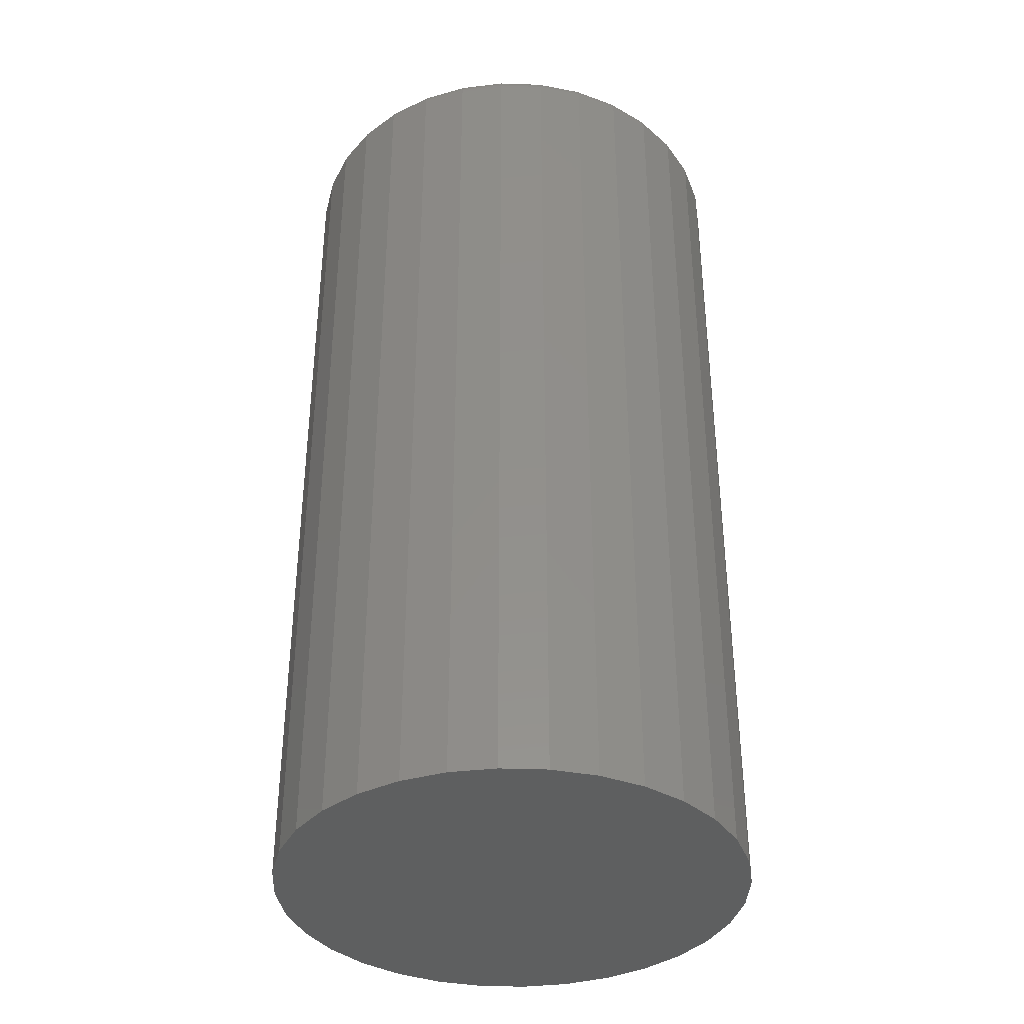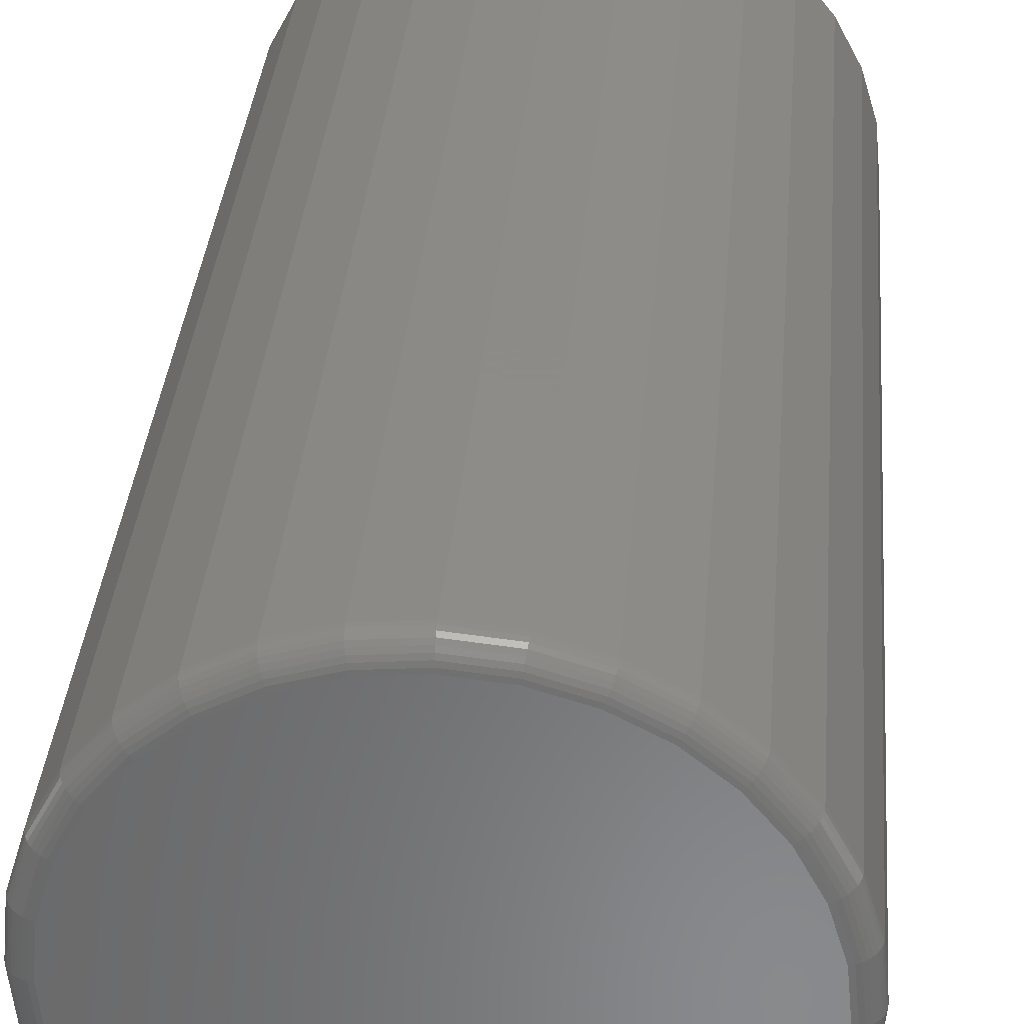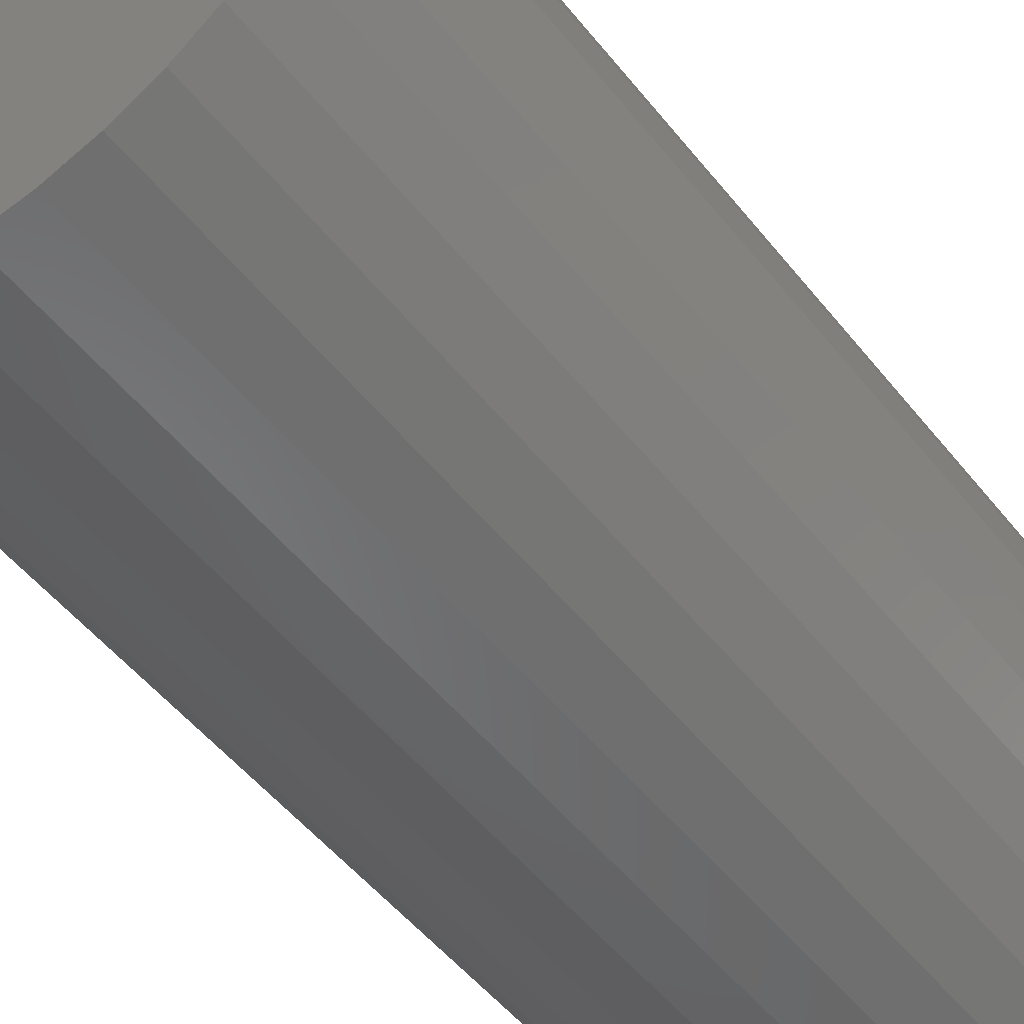
<metadata>
{"format":"stl","ext":"stl","renderer":"f3d","projection":"perspective","resolution":1024,"background":"white","views":[{"elev":-37.3,"azim":-98.2,"up":"+Z"},{"elev":33.9,"azim":4.7,"up":"+Y"},{"elev":-51.1,"azim":-142.9,"up":"+Y"}]}
</metadata>
<code>
# stl→obj: 320 verts, 636 faces
v -0.06389 0.341 0.75
v 0.07178 0.341 0.75
v 0.003947 0.3477 0.75
v 0.137 0.3212 0.75
v -0.1291 0.3212 0.75
v 0.1971 0.2891 0.75
v -0.1892 0.2891 0.75
v 0.2498 0.2459 0.75
v -0.2419 0.2459 0.75
v 0.293 0.1932 0.75
v -0.2852 0.1932 0.75
v 0.3252 0.1331 0.75
v -0.3173 0.1331 0.75
v 0.345 0.06783 0.75
v -0.3371 0.06783 0.75
v 0.3516 2.039e-16 0.75
v -0.3438 -2.86e-16 0.75
v 0.345 -0.06783 0.75
v -0.3371 -0.06783 0.75
v 0.3252 -0.1331 0.75
v -0.3173 -0.1331 0.75
v 0.293 -0.1932 0.75
v -0.2852 -0.1932 0.75
v 0.2498 -0.2459 0.75
v -0.2419 -0.2459 0.75
v 0.1971 -0.2891 0.75
v -0.1892 -0.2891 0.75
v 0.137 -0.3212 0.75
v -0.1291 -0.3212 0.75
v 0.07178 -0.341 0.75
v -0.06389 -0.341 0.75
v 0.003947 -0.3477 0.75
v 0.3829 0 -0.75
v 0.3829 -4.294e-16 0.7188
v 0.3756 -0.07393 -0.75
v 0.3756 -0.07393 0.7188
v 0.354 -0.145 -0.75
v 0.354 -0.145 0.7188
v 0.319 -0.2105 -0.75
v 0.319 -0.2105 0.7188
v 0.2719 -0.268 -0.75
v 0.2719 -0.268 0.7188
v 0.2145 -0.3151 -0.75
v 0.2145 -0.3151 0.7188
v 0.149 -0.3501 -0.75
v 0.149 -0.3501 0.7188
v 0.07788 -0.3717 -0.75
v 0.07788 -0.3717 0.7188
v 0.003947 -0.3789 -0.75
v 0.003947 -0.3789 0.7188
v -0.06998 -0.3717 -0.75
v -0.06998 -0.3717 0.7188
v -0.1411 -0.3501 -0.75
v -0.1411 -0.3501 0.7188
v -0.2066 -0.3151 -0.75
v -0.2066 -0.3151 0.7188
v -0.264 -0.268 -0.75
v -0.264 -0.268 0.7188
v -0.3111 -0.2105 -0.75
v -0.3111 -0.2105 0.7188
v -0.3462 -0.145 -0.75
v -0.3462 -0.145 0.7188
v -0.3677 -0.07393 -0.75
v -0.3677 -0.07393 0.7188
v -0.375 4.641e-17 -0.75
v -0.375 4.641e-17 0.7188
v -0.3677 0.07393 -0.75
v -0.3677 0.07393 0.7188
v -0.3462 0.145 -0.75
v -0.3462 0.145 0.7188
v -0.3111 0.2105 -0.75
v -0.3111 0.2105 0.7188
v -0.264 0.268 -0.75
v -0.264 0.268 0.7188
v -0.2066 0.3151 -0.75
v -0.2066 0.3151 0.7188
v -0.1411 0.3501 -0.75
v -0.1411 0.3501 0.7188
v -0.06998 0.3717 -0.75
v -0.06998 0.3717 0.7188
v 0.003947 0.3789 -0.75
v 0.003947 0.3789 0.7188
v 0.07788 0.3717 -0.75
v 0.07788 0.3717 0.7188
v 0.149 0.3501 -0.75
v 0.149 0.3501 0.7188
v 0.2145 0.3151 -0.75
v 0.2145 0.3151 0.7188
v 0.2719 0.268 -0.75
v 0.2719 0.268 0.7188
v 0.319 0.2105 -0.75
v 0.319 0.2105 0.7188
v 0.354 0.145 -0.75
v 0.354 0.145 0.7188
v 0.3756 0.07393 -0.75
v 0.3756 0.07393 0.7188
v 0.3577 0 0.7494
v 0.3509 -0.06902 0.7494
v 0.3636 0 0.7476
v 0.3567 -0.07017 0.7476
v 0.369 0 0.7447
v 0.362 -0.07122 0.7447
v 0.3737 0 0.7408
v 0.3666 -0.07214 0.7408
v 0.3776 0 0.7361
v 0.3704 -0.0729 0.7361
v 0.3805 0 0.7307
v 0.3733 -0.07346 0.7307
v 0.3823 0 0.7248
v 0.375 -0.07381 0.7248
v -0.343 -0.06902 0.7494
v -0.3498 1.665e-16 0.7494
v -0.3488 -0.07017 0.7476
v -0.3557 1.388e-16 0.7476
v -0.3541 -0.07122 0.7447
v -0.3611 1.388e-16 0.7447
v -0.3587 -0.07214 0.7408
v -0.3658 1.665e-16 0.7408
v -0.3626 -0.0729 0.7361
v -0.3697 1.665e-16 0.7361
v -0.3654 -0.07346 0.7307
v -0.3726 1.388e-16 0.7307
v -0.3671 -0.07381 0.7248
v -0.3744 1.388e-16 0.7248
v -0.3229 -0.1354 0.7494
v -0.3283 -0.1376 0.7476
v -0.3333 -0.1397 0.7447
v -0.3377 -0.1415 0.7408
v -0.3413 -0.143 0.7361
v -0.344 -0.1441 0.7307
v -0.3456 -0.1448 0.7248
v -0.2902 -0.1966 0.7494
v -0.2951 -0.1998 0.7476
v -0.2996 -0.2028 0.7447
v -0.3035 -0.2054 0.7408
v -0.3068 -0.2076 0.7361
v -0.3092 -0.2092 0.7307
v -0.3106 -0.2102 0.7248
v -0.2462 -0.2502 0.7494
v -0.2504 -0.2543 0.7476
v -0.2542 -0.2581 0.7447
v -0.2575 -0.2615 0.7408
v -0.2603 -0.2642 0.7361
v -0.2623 -0.2663 0.7307
v -0.2636 -0.2675 0.7248
v -0.1926 -0.2942 0.7494
v -0.1959 -0.299 0.7476
v -0.1989 -0.3035 0.7447
v -0.2015 -0.3075 0.7408
v -0.2037 -0.3107 0.7361
v -0.2053 -0.3131 0.7307
v -0.2063 -0.3146 0.7248
v -0.1314 -0.3269 0.7494
v -0.1337 -0.3323 0.7476
v -0.1358 -0.3373 0.7447
v -0.1376 -0.3416 0.7408
v -0.1391 -0.3452 0.7361
v -0.1402 -0.3479 0.7307
v -0.1408 -0.3495 0.7248
v -0.06507 -0.347 0.7494
v -0.06622 -0.3527 0.7476
v -0.06727 -0.358 0.7447
v -0.0682 -0.3627 0.7408
v -0.06895 -0.3665 0.7361
v -0.06952 -0.3693 0.7307
v -0.06986 -0.3711 0.7248
v 0.003947 -0.3538 0.7494
v 0.003947 -0.3597 0.7476
v 0.003947 -0.3651 0.7447
v 0.003947 -0.3698 0.7408
v 0.003947 -0.3737 0.7361
v 0.003947 -0.3766 0.7307
v 0.003947 -0.3783 0.7248
v 0.07297 -0.347 0.7494
v 0.07411 -0.3527 0.7476
v 0.07517 -0.358 0.7447
v 0.07609 -0.3627 0.7408
v 0.07685 -0.3665 0.7361
v 0.07741 -0.3693 0.7307
v 0.07776 -0.3711 0.7248
v 0.1393 -0.3269 0.7494
v 0.1416 -0.3323 0.7476
v 0.1436 -0.3373 0.7447
v 0.1455 -0.3416 0.7408
v 0.1469 -0.3452 0.7361
v 0.1481 -0.3479 0.7307
v 0.1487 -0.3495 0.7248
v 0.2005 -0.2942 0.7494
v 0.2038 -0.299 0.7476
v 0.2068 -0.3035 0.7447
v 0.2094 -0.3075 0.7408
v 0.2116 -0.3107 0.7361
v 0.2132 -0.3131 0.7307
v 0.2141 -0.3146 0.7248
v 0.2541 -0.2502 0.7494
v 0.2583 -0.2543 0.7476
v 0.2621 -0.2581 0.7447
v 0.2654 -0.2615 0.7408
v 0.2682 -0.2642 0.7361
v 0.2702 -0.2663 0.7307
v 0.2715 -0.2675 0.7248
v 0.2981 -0.1966 0.7494
v 0.303 -0.1998 0.7476
v 0.3075 -0.2028 0.7447
v 0.3114 -0.2054 0.7408
v 0.3147 -0.2076 0.7361
v 0.3171 -0.2092 0.7307
v 0.3185 -0.2102 0.7248
v 0.3308 -0.1354 0.7494
v 0.3362 -0.1376 0.7476
v 0.3412 -0.1397 0.7447
v 0.3456 -0.1415 0.7408
v 0.3492 -0.143 0.7361
v 0.3519 -0.1441 0.7307
v 0.3535 -0.1448 0.7248
v -0.343 0.06902 0.7494
v -0.3488 0.07017 0.7476
v -0.3541 0.07122 0.7447
v -0.3587 0.07214 0.7408
v -0.3626 0.0729 0.7361
v -0.3654 0.07346 0.7307
v -0.3671 0.07381 0.7248
v 0.3509 0.06902 0.7494
v 0.3567 0.07017 0.7476
v 0.362 0.07122 0.7447
v 0.3666 0.07214 0.7408
v 0.3704 0.0729 0.7361
v 0.3733 0.07346 0.7307
v 0.375 0.07381 0.7248
v 0.3308 0.1354 0.7494
v 0.3362 0.1376 0.7476
v 0.3412 0.1397 0.7447
v 0.3456 0.1415 0.7408
v 0.3492 0.143 0.7361
v 0.3519 0.1441 0.7307
v 0.3535 0.1448 0.7248
v 0.2981 0.1966 0.7494
v 0.303 0.1998 0.7476
v 0.3075 0.2028 0.7447
v 0.3114 0.2054 0.7408
v 0.3147 0.2076 0.7361
v 0.3171 0.2092 0.7307
v 0.3185 0.2102 0.7248
v 0.2541 0.2502 0.7494
v 0.2583 0.2543 0.7476
v 0.2621 0.2581 0.7447
v 0.2654 0.2615 0.7408
v 0.2682 0.2642 0.7361
v 0.2702 0.2663 0.7307
v 0.2715 0.2675 0.7248
v 0.2005 0.2942 0.7494
v 0.2038 0.299 0.7476
v 0.2068 0.3035 0.7447
v 0.2094 0.3075 0.7408
v 0.2116 0.3107 0.7361
v 0.2132 0.3131 0.7307
v 0.2141 0.3146 0.7248
v 0.1393 0.3269 0.7494
v 0.1416 0.3323 0.7476
v 0.1436 0.3373 0.7447
v 0.1455 0.3416 0.7408
v 0.1469 0.3452 0.7361
v 0.1481 0.3479 0.7307
v 0.1487 0.3495 0.7248
v 0.07297 0.347 0.7494
v 0.07411 0.3527 0.7476
v 0.07517 0.358 0.7447
v 0.07609 0.3627 0.7408
v 0.07685 0.3665 0.7361
v 0.07741 0.3693 0.7307
v 0.07776 0.3711 0.7248
v 0.003947 0.3538 0.7494
v 0.003947 0.3597 0.7476
v 0.003947 0.3651 0.7447
v 0.003947 0.3698 0.7408
v 0.003947 0.3737 0.7361
v 0.003947 0.3766 0.7307
v 0.003947 0.3783 0.7248
v -0.06507 0.347 0.7494
v -0.06622 0.3527 0.7476
v -0.06727 0.358 0.7447
v -0.0682 0.3627 0.7408
v -0.06895 0.3665 0.7361
v -0.06952 0.3693 0.7307
v -0.06986 0.3711 0.7248
v -0.1314 0.3269 0.7494
v -0.1337 0.3323 0.7476
v -0.1358 0.3373 0.7447
v -0.1376 0.3416 0.7408
v -0.1391 0.3452 0.7361
v -0.1402 0.3479 0.7307
v -0.1408 0.3495 0.7248
v -0.1926 0.2942 0.7494
v -0.1959 0.299 0.7476
v -0.1989 0.3035 0.7447
v -0.2015 0.3075 0.7408
v -0.2037 0.3107 0.7361
v -0.2053 0.3131 0.7307
v -0.2063 0.3146 0.7248
v -0.2462 0.2502 0.7494
v -0.2504 0.2543 0.7476
v -0.2542 0.2581 0.7447
v -0.2575 0.2615 0.7408
v -0.2603 0.2642 0.7361
v -0.2623 0.2663 0.7307
v -0.2636 0.2675 0.7248
v -0.2902 0.1966 0.7494
v -0.2951 0.1998 0.7476
v -0.2996 0.2028 0.7447
v -0.3035 0.2054 0.7408
v -0.3068 0.2076 0.7361
v -0.3092 0.2092 0.7307
v -0.3106 0.2102 0.7248
v -0.3229 0.1354 0.7494
v -0.3283 0.1376 0.7476
v -0.3333 0.1397 0.7447
v -0.3377 0.1415 0.7408
v -0.3413 0.143 0.7361
v -0.344 0.1441 0.7307
v -0.3456 0.1448 0.7248
f 1 2 3
f 2 1 4
f 4 1 5
f 4 5 6
f 6 5 7
f 6 7 8
f 8 7 9
f 8 9 10
f 10 9 11
f 10 11 12
f 12 11 13
f 12 13 14
f 14 13 15
f 14 15 16
f 16 15 17
f 16 17 18
f 18 17 19
f 18 19 20
f 20 19 21
f 20 21 22
f 22 21 23
f 22 23 24
f 24 23 25
f 24 25 26
f 26 25 27
f 26 27 28
f 28 27 29
f 28 29 30
f 30 29 31
f 30 31 32
f 33 34 35
f 35 34 36
f 35 36 37
f 37 36 38
f 37 38 39
f 39 38 40
f 39 40 41
f 41 40 42
f 41 42 43
f 43 42 44
f 43 44 45
f 45 44 46
f 45 46 47
f 47 46 48
f 47 48 49
f 49 48 50
f 49 50 51
f 51 50 52
f 51 52 53
f 53 52 54
f 53 54 55
f 55 54 56
f 55 56 57
f 57 56 58
f 57 58 59
f 59 58 60
f 59 60 61
f 61 60 62
f 61 62 63
f 63 62 64
f 63 64 65
f 65 64 66
f 65 66 67
f 67 66 68
f 67 68 69
f 69 68 70
f 69 70 71
f 71 70 72
f 71 72 73
f 73 72 74
f 73 74 75
f 75 74 76
f 75 76 77
f 77 76 78
f 77 78 79
f 79 78 80
f 79 80 81
f 81 80 82
f 81 82 83
f 83 82 84
f 83 84 85
f 85 84 86
f 85 86 87
f 87 86 88
f 87 88 89
f 89 88 90
f 89 90 91
f 91 90 92
f 91 92 93
f 93 92 94
f 93 94 95
f 95 94 96
f 95 96 33
f 33 96 34
f 16 18 97
f 97 18 98
f 97 98 99
f 99 98 100
f 99 100 101
f 101 100 102
f 101 102 103
f 103 102 104
f 103 104 105
f 105 104 106
f 105 106 107
f 107 106 108
f 107 108 109
f 109 108 110
f 109 110 34
f 34 110 36
f 19 17 111
f 111 17 112
f 111 112 113
f 113 112 114
f 113 114 115
f 115 114 116
f 115 116 117
f 117 116 118
f 117 118 119
f 119 118 120
f 119 120 121
f 121 120 122
f 121 122 123
f 123 122 124
f 123 124 64
f 64 124 66
f 21 19 125
f 125 19 111
f 125 111 126
f 126 111 113
f 126 113 127
f 127 113 115
f 127 115 128
f 128 115 117
f 128 117 129
f 129 117 119
f 129 119 130
f 130 119 121
f 130 121 131
f 131 121 123
f 131 123 62
f 62 123 64
f 23 21 132
f 132 21 125
f 132 125 133
f 133 125 126
f 133 126 134
f 134 126 127
f 134 127 135
f 135 127 128
f 135 128 136
f 136 128 129
f 136 129 137
f 137 129 130
f 137 130 138
f 138 130 131
f 138 131 60
f 60 131 62
f 25 23 139
f 139 23 132
f 139 132 140
f 140 132 133
f 140 133 141
f 141 133 134
f 141 134 142
f 142 134 135
f 142 135 143
f 143 135 136
f 143 136 144
f 144 136 137
f 144 137 145
f 145 137 138
f 145 138 58
f 58 138 60
f 27 25 146
f 146 25 139
f 146 139 147
f 147 139 140
f 147 140 148
f 148 140 141
f 148 141 149
f 149 141 142
f 149 142 150
f 150 142 143
f 150 143 151
f 151 143 144
f 151 144 152
f 152 144 145
f 152 145 56
f 56 145 58
f 29 27 153
f 153 27 146
f 153 146 154
f 154 146 147
f 154 147 155
f 155 147 148
f 155 148 156
f 156 148 149
f 156 149 157
f 157 149 150
f 157 150 158
f 158 150 151
f 158 151 159
f 159 151 152
f 159 152 54
f 54 152 56
f 31 29 160
f 160 29 153
f 160 153 161
f 161 153 154
f 161 154 162
f 162 154 155
f 162 155 163
f 163 155 156
f 163 156 164
f 164 156 157
f 164 157 165
f 165 157 158
f 165 158 166
f 166 158 159
f 166 159 52
f 52 159 54
f 32 31 167
f 167 31 160
f 167 160 168
f 168 160 161
f 168 161 169
f 169 161 162
f 169 162 170
f 170 162 163
f 170 163 171
f 171 163 164
f 171 164 172
f 172 164 165
f 172 165 173
f 173 165 166
f 173 166 50
f 50 166 52
f 30 32 174
f 174 32 167
f 174 167 175
f 175 167 168
f 175 168 176
f 176 168 169
f 176 169 177
f 177 169 170
f 177 170 178
f 178 170 171
f 178 171 179
f 179 171 172
f 179 172 180
f 180 172 173
f 180 173 48
f 48 173 50
f 28 30 181
f 181 30 174
f 181 174 182
f 182 174 175
f 182 175 183
f 183 175 176
f 183 176 184
f 184 176 177
f 184 177 185
f 185 177 178
f 185 178 186
f 186 178 179
f 186 179 187
f 187 179 180
f 187 180 46
f 46 180 48
f 26 28 188
f 188 28 181
f 188 181 189
f 189 181 182
f 189 182 190
f 190 182 183
f 190 183 191
f 191 183 184
f 191 184 192
f 192 184 185
f 192 185 193
f 193 185 186
f 193 186 194
f 194 186 187
f 194 187 44
f 44 187 46
f 24 26 195
f 195 26 188
f 195 188 196
f 196 188 189
f 196 189 197
f 197 189 190
f 197 190 198
f 198 190 191
f 198 191 199
f 199 191 192
f 199 192 200
f 200 192 193
f 200 193 201
f 201 193 194
f 201 194 42
f 42 194 44
f 22 24 202
f 202 24 195
f 202 195 203
f 203 195 196
f 203 196 204
f 204 196 197
f 204 197 205
f 205 197 198
f 205 198 206
f 206 198 199
f 206 199 207
f 207 199 200
f 207 200 208
f 208 200 201
f 208 201 40
f 40 201 42
f 20 22 209
f 209 22 202
f 209 202 210
f 210 202 203
f 210 203 211
f 211 203 204
f 211 204 212
f 212 204 205
f 212 205 213
f 213 205 206
f 213 206 214
f 214 206 207
f 214 207 215
f 215 207 208
f 215 208 38
f 38 208 40
f 18 20 98
f 98 20 209
f 98 209 100
f 100 209 210
f 100 210 102
f 102 210 211
f 102 211 104
f 104 211 212
f 104 212 106
f 106 212 213
f 106 213 108
f 108 213 214
f 108 214 110
f 110 214 215
f 110 215 36
f 36 215 38
f 17 15 112
f 112 15 216
f 112 216 114
f 114 216 217
f 114 217 116
f 116 217 218
f 116 218 118
f 118 218 219
f 118 219 120
f 120 219 220
f 120 220 122
f 122 220 221
f 122 221 124
f 124 221 222
f 124 222 66
f 66 222 68
f 14 16 223
f 223 16 97
f 223 97 224
f 224 97 99
f 224 99 225
f 225 99 101
f 225 101 226
f 226 101 103
f 226 103 227
f 227 103 105
f 227 105 228
f 228 105 107
f 228 107 229
f 229 107 109
f 229 109 96
f 96 109 34
f 12 14 230
f 230 14 223
f 230 223 231
f 231 223 224
f 231 224 232
f 232 224 225
f 232 225 233
f 233 225 226
f 233 226 234
f 234 226 227
f 234 227 235
f 235 227 228
f 235 228 236
f 236 228 229
f 236 229 94
f 94 229 96
f 10 12 237
f 237 12 230
f 237 230 238
f 238 230 231
f 238 231 239
f 239 231 232
f 239 232 240
f 240 232 233
f 240 233 241
f 241 233 234
f 241 234 242
f 242 234 235
f 242 235 243
f 243 235 236
f 243 236 92
f 92 236 94
f 8 10 244
f 244 10 237
f 244 237 245
f 245 237 238
f 245 238 246
f 246 238 239
f 246 239 247
f 247 239 240
f 247 240 248
f 248 240 241
f 248 241 249
f 249 241 242
f 249 242 250
f 250 242 243
f 250 243 90
f 90 243 92
f 6 8 251
f 251 8 244
f 251 244 252
f 252 244 245
f 252 245 253
f 253 245 246
f 253 246 254
f 254 246 247
f 254 247 255
f 255 247 248
f 255 248 256
f 256 248 249
f 256 249 257
f 257 249 250
f 257 250 88
f 88 250 90
f 4 6 258
f 258 6 251
f 258 251 259
f 259 251 252
f 259 252 260
f 260 252 253
f 260 253 261
f 261 253 254
f 261 254 262
f 262 254 255
f 262 255 263
f 263 255 256
f 263 256 264
f 264 256 257
f 264 257 86
f 86 257 88
f 2 4 265
f 265 4 258
f 265 258 266
f 266 258 259
f 266 259 267
f 267 259 260
f 267 260 268
f 268 260 261
f 268 261 269
f 269 261 262
f 269 262 270
f 270 262 263
f 270 263 271
f 271 263 264
f 271 264 84
f 84 264 86
f 3 2 272
f 272 2 265
f 272 265 273
f 273 265 266
f 273 266 274
f 274 266 267
f 274 267 275
f 275 267 268
f 275 268 276
f 276 268 269
f 276 269 277
f 277 269 270
f 277 270 278
f 278 270 271
f 278 271 82
f 82 271 84
f 1 3 279
f 279 3 272
f 279 272 280
f 280 272 273
f 280 273 281
f 281 273 274
f 281 274 282
f 282 274 275
f 282 275 283
f 283 275 276
f 283 276 284
f 284 276 277
f 284 277 285
f 285 277 278
f 285 278 80
f 80 278 82
f 5 1 286
f 286 1 279
f 286 279 287
f 287 279 280
f 287 280 288
f 288 280 281
f 288 281 289
f 289 281 282
f 289 282 290
f 290 282 283
f 290 283 291
f 291 283 284
f 291 284 292
f 292 284 285
f 292 285 78
f 78 285 80
f 7 5 293
f 293 5 286
f 293 286 294
f 294 286 287
f 294 287 295
f 295 287 288
f 295 288 296
f 296 288 289
f 296 289 297
f 297 289 290
f 297 290 298
f 298 290 291
f 298 291 299
f 299 291 292
f 299 292 76
f 76 292 78
f 9 7 300
f 300 7 293
f 300 293 301
f 301 293 294
f 301 294 302
f 302 294 295
f 302 295 303
f 303 295 296
f 303 296 304
f 304 296 297
f 304 297 305
f 305 297 298
f 305 298 306
f 306 298 299
f 306 299 74
f 74 299 76
f 11 9 307
f 307 9 300
f 307 300 308
f 308 300 301
f 308 301 309
f 309 301 302
f 309 302 310
f 310 302 303
f 310 303 311
f 311 303 304
f 311 304 312
f 312 304 305
f 312 305 313
f 313 305 306
f 313 306 72
f 72 306 74
f 13 11 314
f 314 11 307
f 314 307 315
f 315 307 308
f 315 308 316
f 316 308 309
f 316 309 317
f 317 309 310
f 317 310 318
f 318 310 311
f 318 311 319
f 319 311 312
f 319 312 320
f 320 312 313
f 320 313 70
f 70 313 72
f 15 13 216
f 216 13 314
f 216 314 217
f 217 314 315
f 217 315 218
f 218 315 316
f 218 316 219
f 219 316 317
f 219 317 220
f 220 317 318
f 220 318 221
f 221 318 319
f 221 319 222
f 222 319 320
f 222 320 68
f 68 320 70
f 81 83 79
f 49 51 47
f 47 51 53
f 47 53 45
f 45 53 55
f 45 55 43
f 43 55 57
f 43 57 41
f 41 57 59
f 41 59 39
f 39 59 61
f 39 61 37
f 37 61 63
f 37 63 35
f 35 63 65
f 35 65 33
f 33 65 67
f 33 67 95
f 95 67 69
f 95 69 93
f 93 69 71
f 93 71 91
f 91 71 73
f 91 73 89
f 89 73 75
f 89 75 87
f 87 75 77
f 87 77 85
f 85 77 79
f 85 79 83

</code>
